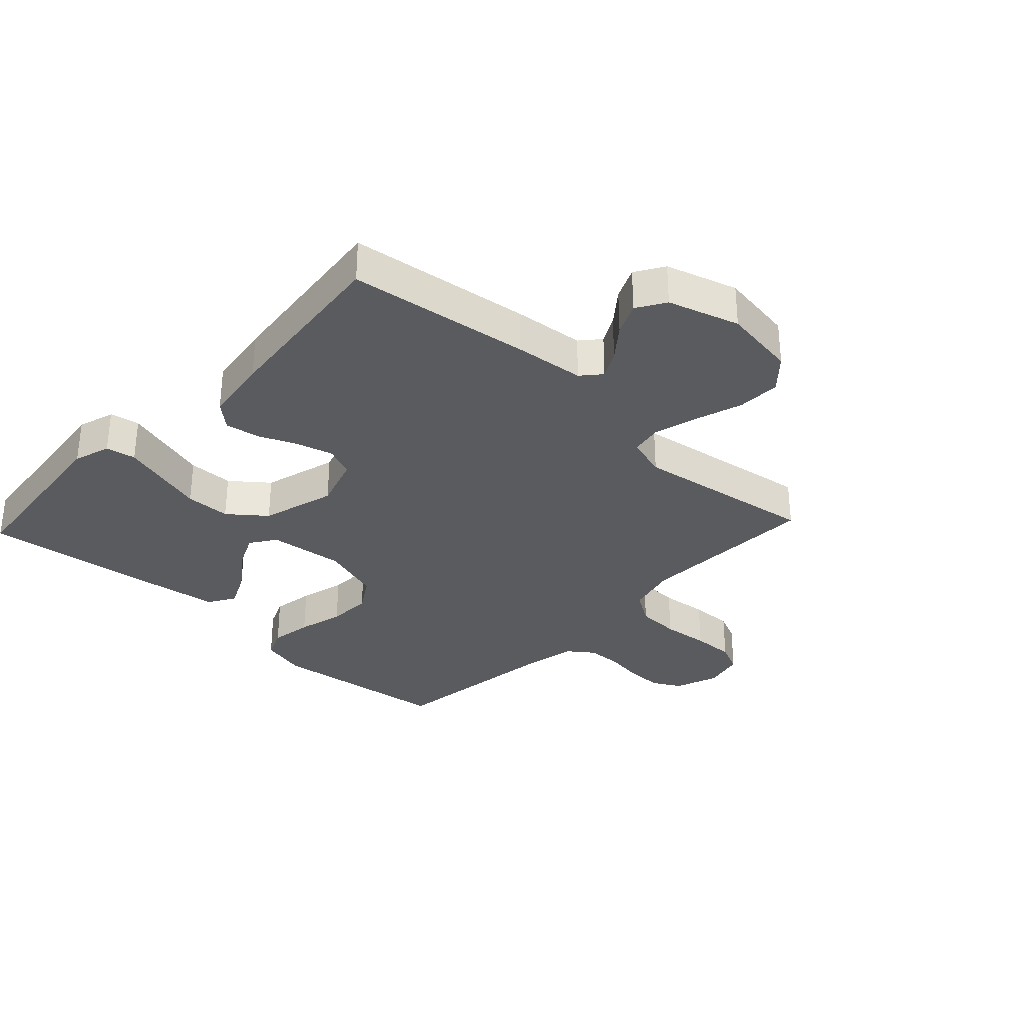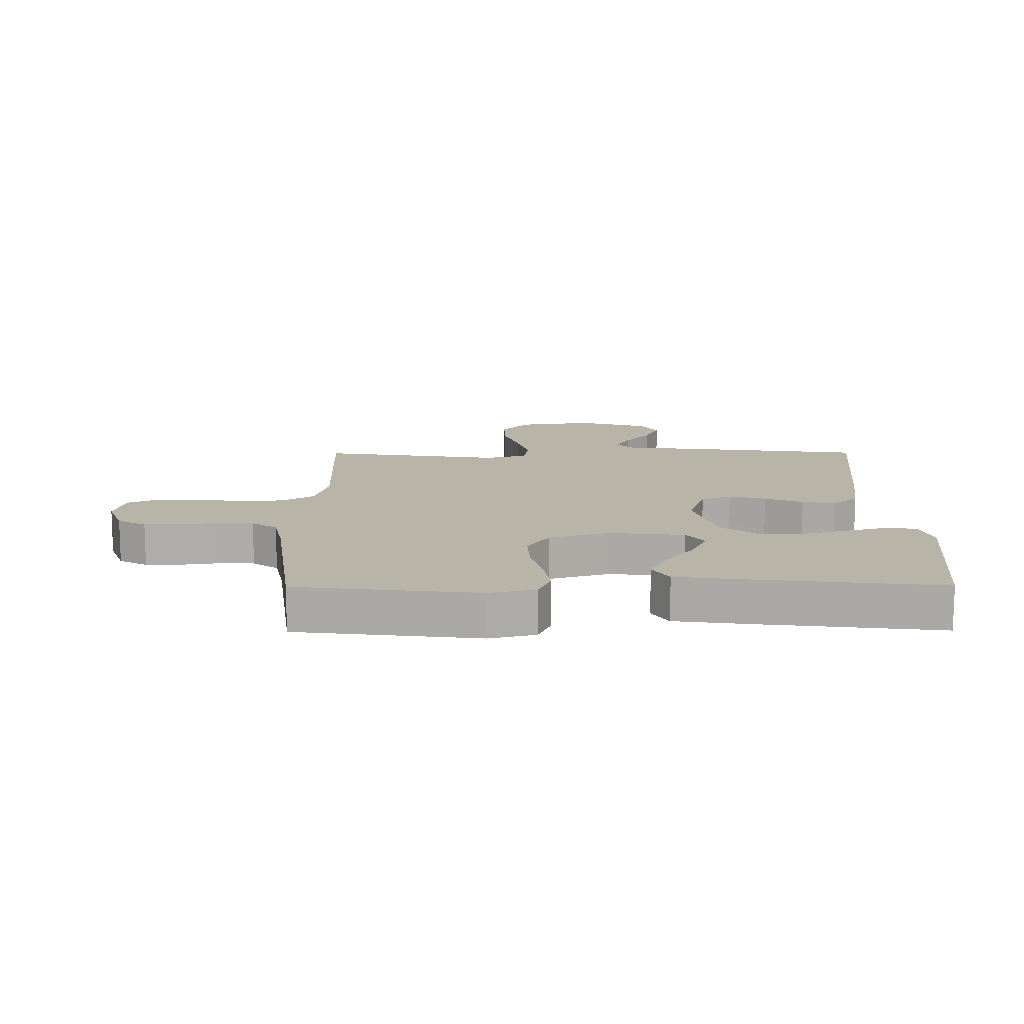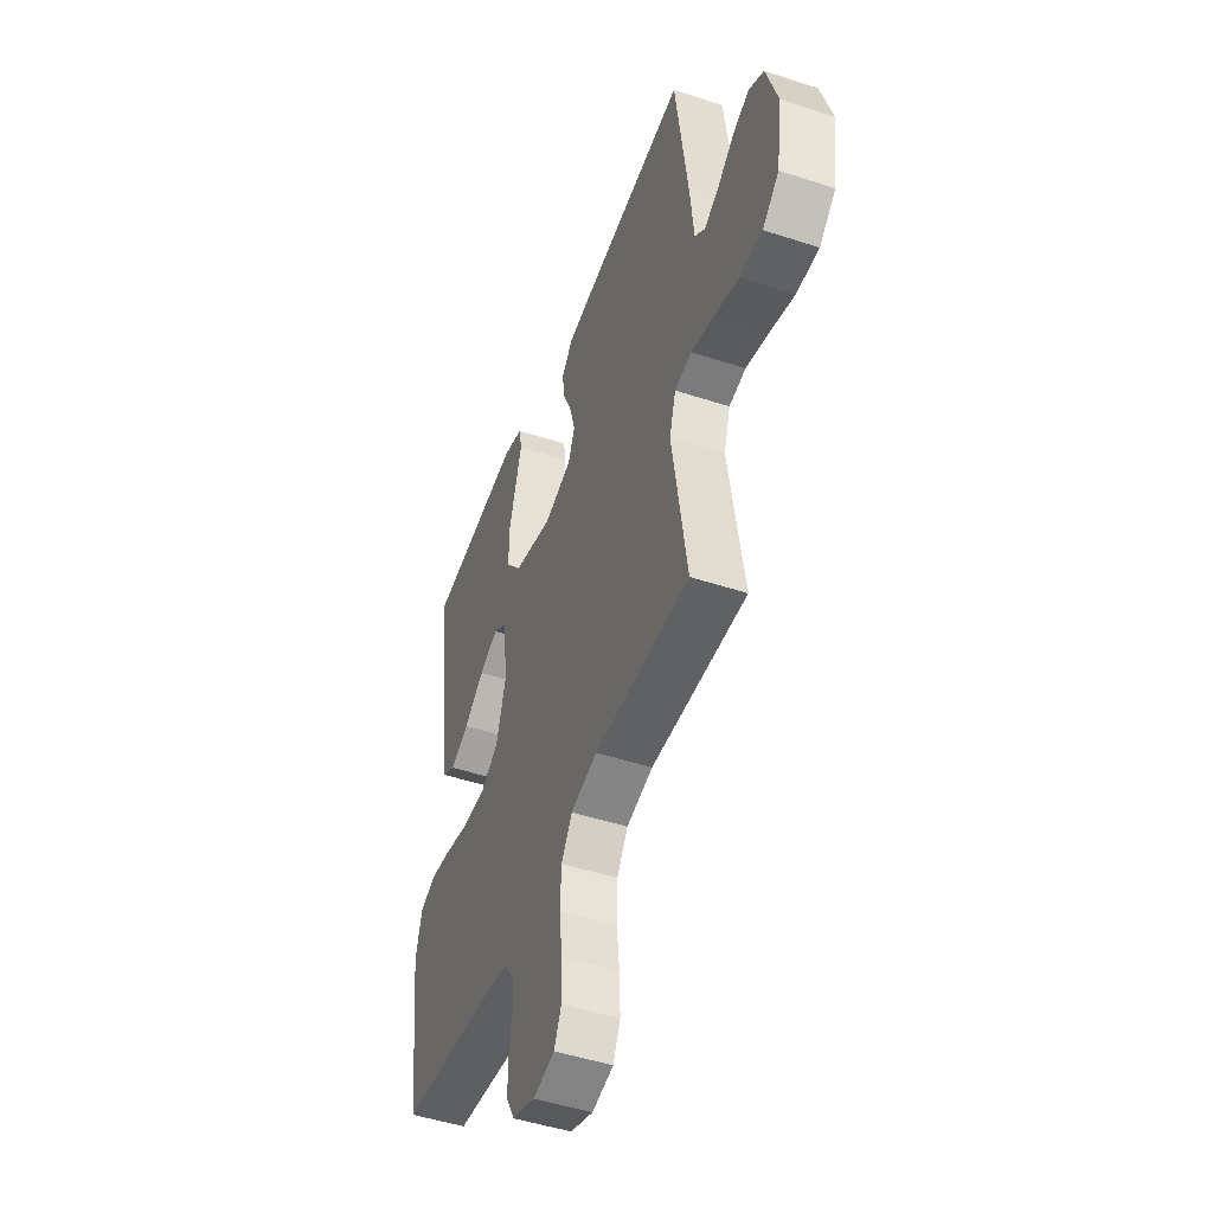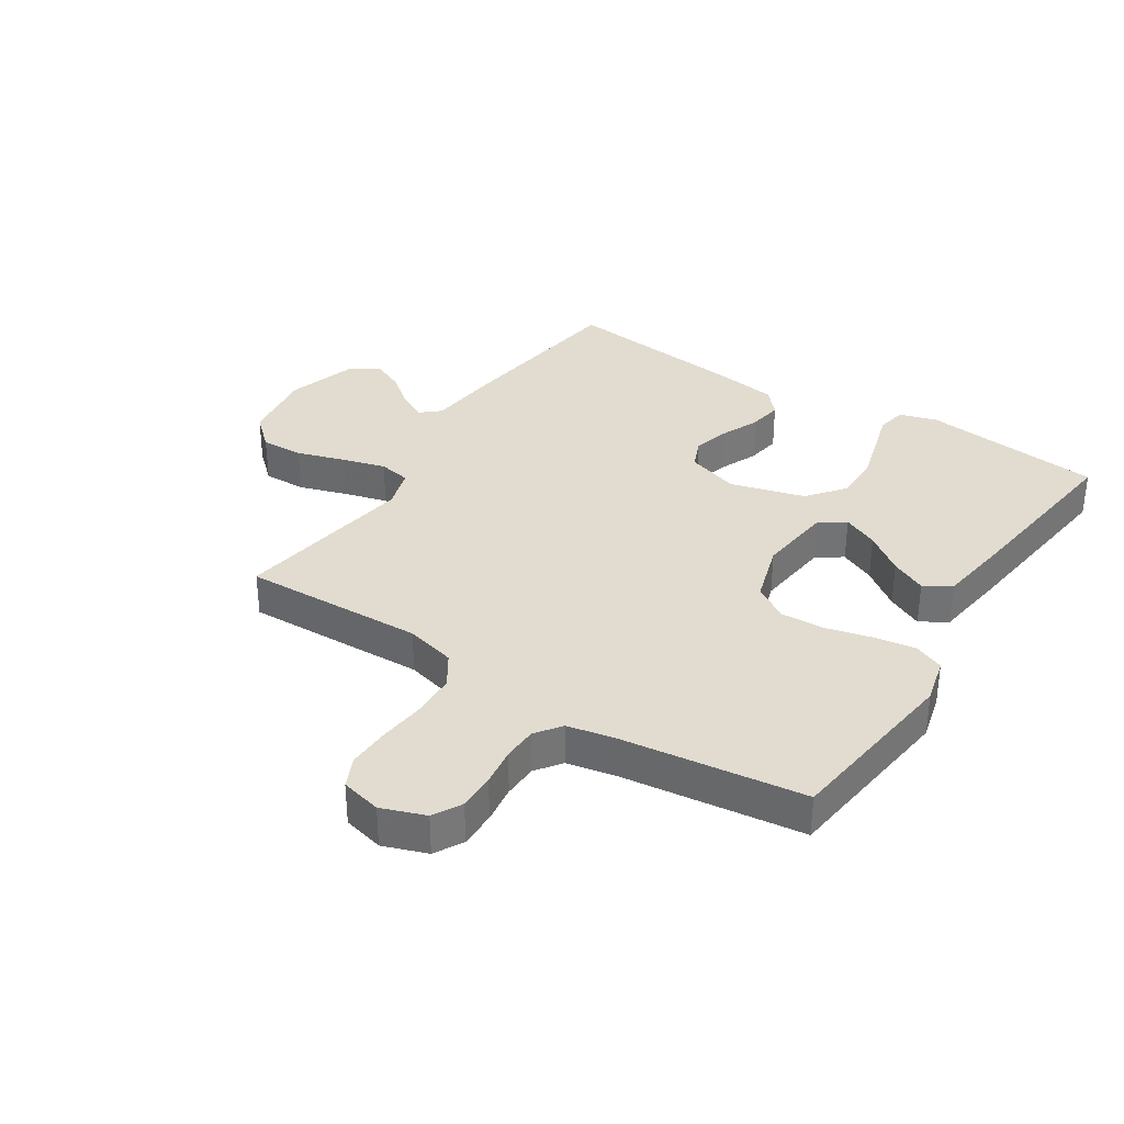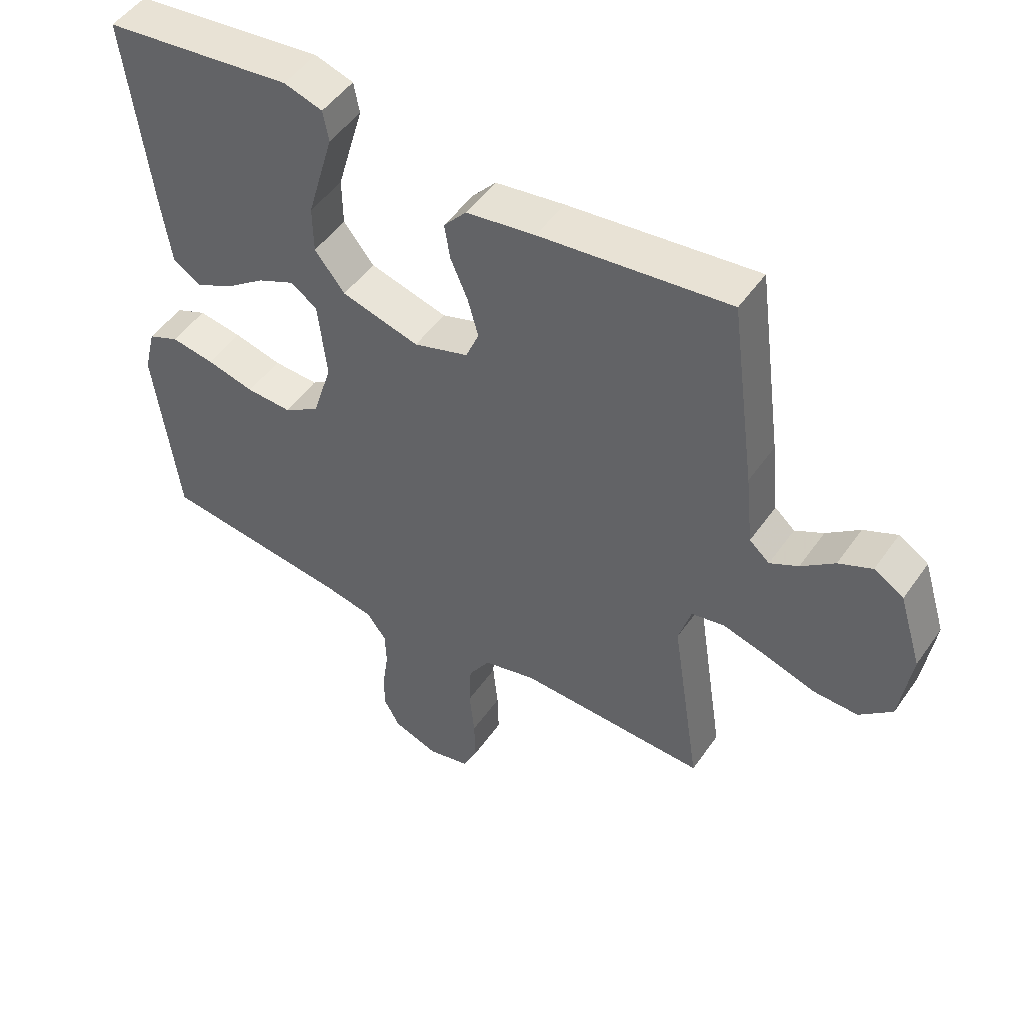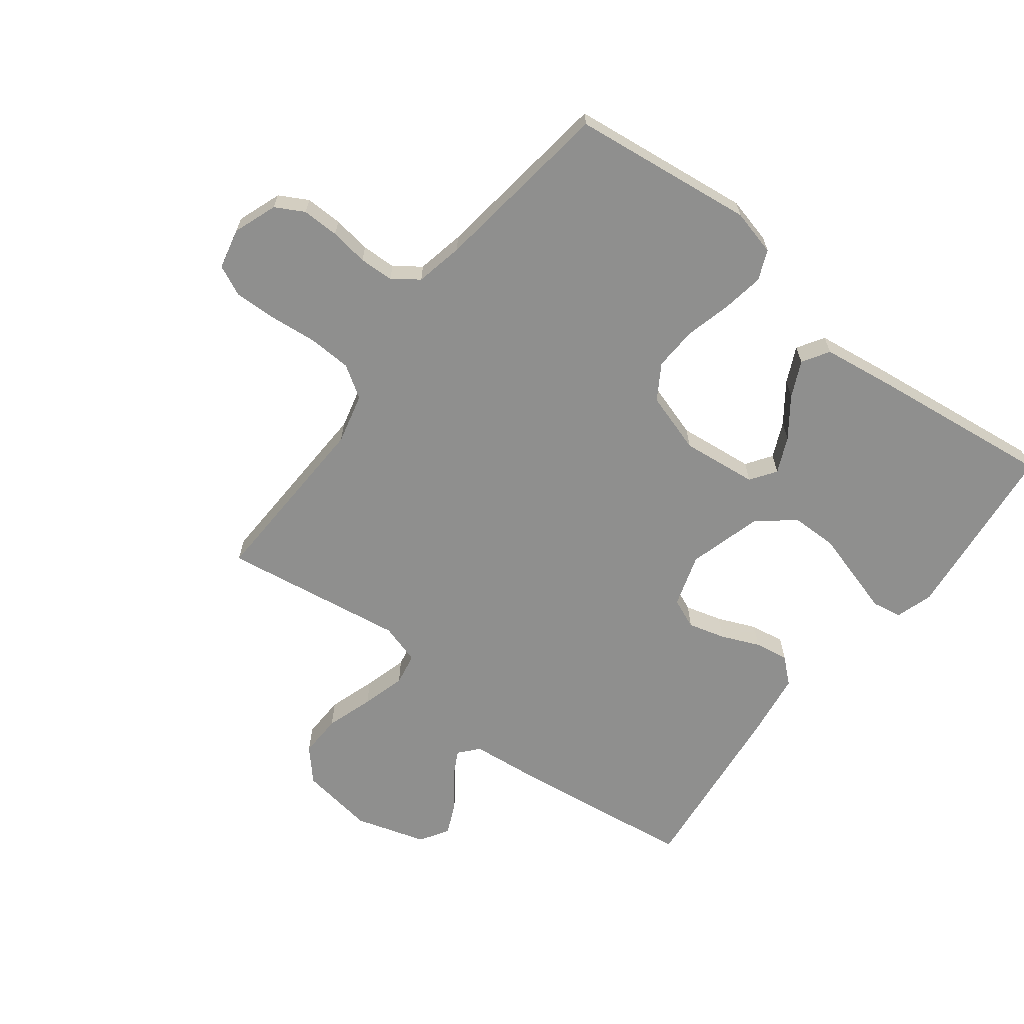
<metadata>
{"format":"obj","ext":"obj","renderer":"f3d","projection":"perspective","resolution":1024,"background":"white","views":[{"elev":-32.1,"azim":46.8,"up":"+Y"},{"elev":13.1,"azim":-90.4,"up":"+Y"},{"elev":-48.2,"azim":69.8,"up":"+Z"},{"elev":34.3,"azim":-147.1,"up":"+Y"},{"elev":49.5,"azim":33.6,"up":"+Z"},{"elev":-65.2,"azim":-127.7,"up":"+Y"}]}
</metadata>
<code>
v 0.5 0.07 0.5
v 0.54 0.07 0.2
v 0.552 0.07 0.084
v 0.584 0.07 0.056
v 0.629 0.07 0.08
v 0.682 0.07 0.122
v 0.735 0.07 0.146
v 0.782 0.07 0.117
v 0.818 0.07 0
v 0.8 0.07 -0.123
v 0.748 0.07 -0.17
v 0.677 0.07 -0.168
v 0.599 0.07 -0.143
v 0.527 0.07 -0.123
v 0.474 0.07 -0.133
v 0.454 0.07 -0.2
v 0.5 0.07 -0.5
v 0.2 0.07 -0.49
v 0.117 0.07 -0.511
v 0.083 0.07 -0.564
v 0.08 0.07 -0.636
v 0.088 0.07 -0.714
v 0.09 0.07 -0.784
v 0.067 0.07 -0.834
v 0 0.07 -0.85
v -0.072 0.07 -0.824
v -0.098 0.07 -0.777
v -0.097 0.07 -0.716
v -0.088 0.07 -0.653
v -0.09 0.07 -0.596
v -0.121 0.07 -0.554
v -0.2 0.07 -0.538
v -0.5 0.07 -0.5
v -0.537 0.07 -0.2
v -0.518 0.07 -0.124
v -0.469 0.07 -0.103
v -0.4 0.07 -0.114
v -0.324 0.07 -0.133
v -0.252 0.07 -0.136
v -0.195 0.07 -0.1
v -0.164 0.07 0
v -0.178 0.07 0.125
v -0.22 0.07 0.154
v -0.279 0.07 0.127
v -0.343 0.07 0.08
v -0.402 0.07 0.052
v -0.446 0.07 0.079
v -0.463 0.07 0.2
v -0.5 0.07 0.5
v -0.2 0.07 0.534
v -0.139 0.07 0.515
v -0.13 0.07 0.466
v -0.15 0.07 0.397
v -0.172 0.07 0.32
v -0.171 0.07 0.245
v -0.123 0.07 0.185
v 0 0.07 0.151
v 0.087 0.07 0.179
v 0.108 0.07 0.229
v 0.091 0.07 0.29
v 0.064 0.07 0.353
v 0.055 0.07 0.409
v 0.091 0.07 0.45
v 0.2 0.07 0.466
v 0.5 0 0.5
v 0.54 0 0.2
v 0.552 0 0.084
v 0.584 0 0.056
v 0.629 0 0.08
v 0.682 0 0.122
v 0.735 0 0.146
v 0.782 0 0.117
v 0.818 0 0
v 0.8 0 -0.123
v 0.748 0 -0.17
v 0.677 0 -0.168
v 0.599 0 -0.143
v 0.527 0 -0.123
v 0.474 0 -0.133
v 0.454 0 -0.2
v 0.5 0 -0.5
v 0.2 0 -0.49
v 0.117 0 -0.511
v 0.083 0 -0.564
v 0.08 0 -0.636
v 0.088 0 -0.714
v 0.09 0 -0.784
v 0.067 0 -0.834
v 0 0 -0.85
v -0.072 0 -0.824
v -0.098 0 -0.777
v -0.097 0 -0.716
v -0.088 0 -0.653
v -0.09 0 -0.596
v -0.121 0 -0.554
v -0.2 0 -0.538
v -0.5 0 -0.5
v -0.537 0 -0.2
v -0.518 0 -0.124
v -0.469 0 -0.103
v -0.4 0 -0.114
v -0.324 0 -0.133
v -0.252 0 -0.136
v -0.195 0 -0.1
v -0.164 0 0
v -0.178 0 0.125
v -0.22 0 0.154
v -0.279 0 0.127
v -0.343 0 0.08
v -0.402 0 0.052
v -0.446 0 0.079
v -0.463 0 0.2
v -0.5 0 0.5
v -0.2 0 0.534
v -0.139 0 0.515
v -0.13 0 0.466
v -0.15 0 0.397
v -0.172 0 0.32
v -0.171 0 0.245
v -0.123 0 0.185
v 0 0 0.151
v 0.087 0 0.179
v 0.108 0 0.229
v 0.091 0 0.29
v 0.064 0 0.353
v 0.055 0 0.409
v 0.091 0 0.45
v 0.2 0 0.466
f 60 61 62 63
f 59 60 63 64
f 50 51 52 53
f 50 53 54
f 49 50 54 55
f 44 45 46 47
f 43 44 47 48
f 35 36 37 38
f 33 34 35 38
f 32 33 38 39
f 31 32 39 40
f 26 27 28 29
f 26 29 30
f 25 26 30
f 24 25 30
f 21 22 23 24
f 20 21 24 30
f 19 20 30 31
f 16 17 18
f 15 16 18 19
f 10 11 12 13
f 10 13 14
f 9 10 14
f 8 9 14 15
f 5 6 7 8
f 4 5 8 15
f 64 1 2 3
f 59 64 3
f 58 59 3 4
f 57 58 4 15
f 56 57 15 19
f 43 48 49 55
f 42 43 55 56
f 41 42 56 19
f 19 31 40 41
f 127 126 125 124
f 128 127 124 123
f 117 116 115 114
f 118 117 114
f 119 118 114 113
f 111 110 109 108
f 112 111 108 107
f 102 101 100 99
f 102 99 98 97
f 103 102 97 96
f 104 103 96 95
f 93 92 91 90
f 94 93 90
f 94 90 89
f 94 89 88
f 88 87 86 85
f 94 88 85 84
f 95 94 84 83
f 82 81 80
f 83 82 80 79
f 77 76 75 74
f 78 77 74
f 78 74 73
f 79 78 73 72
f 72 71 70 69
f 79 72 69 68
f 67 66 65 128
f 67 128 123
f 68 67 123 122
f 79 68 122 121
f 83 79 121 120
f 119 113 112 107
f 120 119 107 106
f 83 120 106 105
f 105 104 95 83
f 1 65 66 2
f 2 66 67 3
f 3 67 68 4
f 4 68 69 5
f 5 69 70 6
f 6 70 71 7
f 7 71 72 8
f 8 72 73 9
f 9 73 74 10
f 10 74 75 11
f 11 75 76 12
f 12 76 77 13
f 13 77 78 14
f 14 78 79 15
f 15 79 80 16
f 16 80 81 17
f 17 81 82 18
f 18 82 83 19
f 19 83 84 20
f 20 84 85 21
f 21 85 86 22
f 22 86 87 23
f 23 87 88 24
f 24 88 89 25
f 25 89 90 26
f 26 90 91 27
f 27 91 92 28
f 28 92 93 29
f 29 93 94 30
f 30 94 95 31
f 31 95 96 32
f 32 96 97 33
f 33 97 98 34
f 34 98 99 35
f 35 99 100 36
f 36 100 101 37
f 37 101 102 38
f 38 102 103 39
f 39 103 104 40
f 40 104 105 41
f 41 105 106 42
f 42 106 107 43
f 43 107 108 44
f 44 108 109 45
f 45 109 110 46
f 46 110 111 47
f 47 111 112 48
f 48 112 113 49
f 49 113 114 50
f 50 114 115 51
f 51 115 116 52
f 52 116 117 53
f 53 117 118 54
f 54 118 119 55
f 55 119 120 56
f 56 120 121 57
f 57 121 122 58
f 58 122 123 59
f 59 123 124 60
f 60 124 125 61
f 61 125 126 62
f 62 126 127 63
f 63 127 128 64
f 64 128 65 1

</code>
